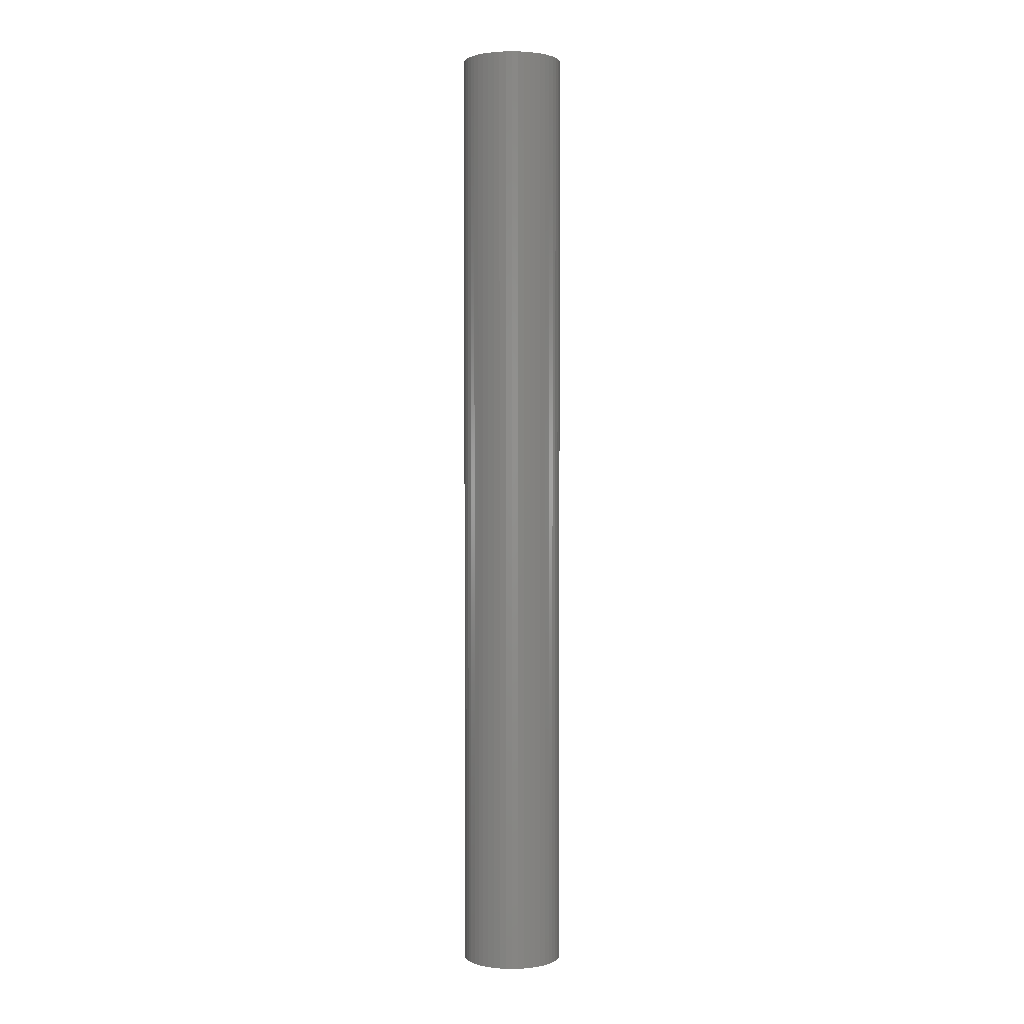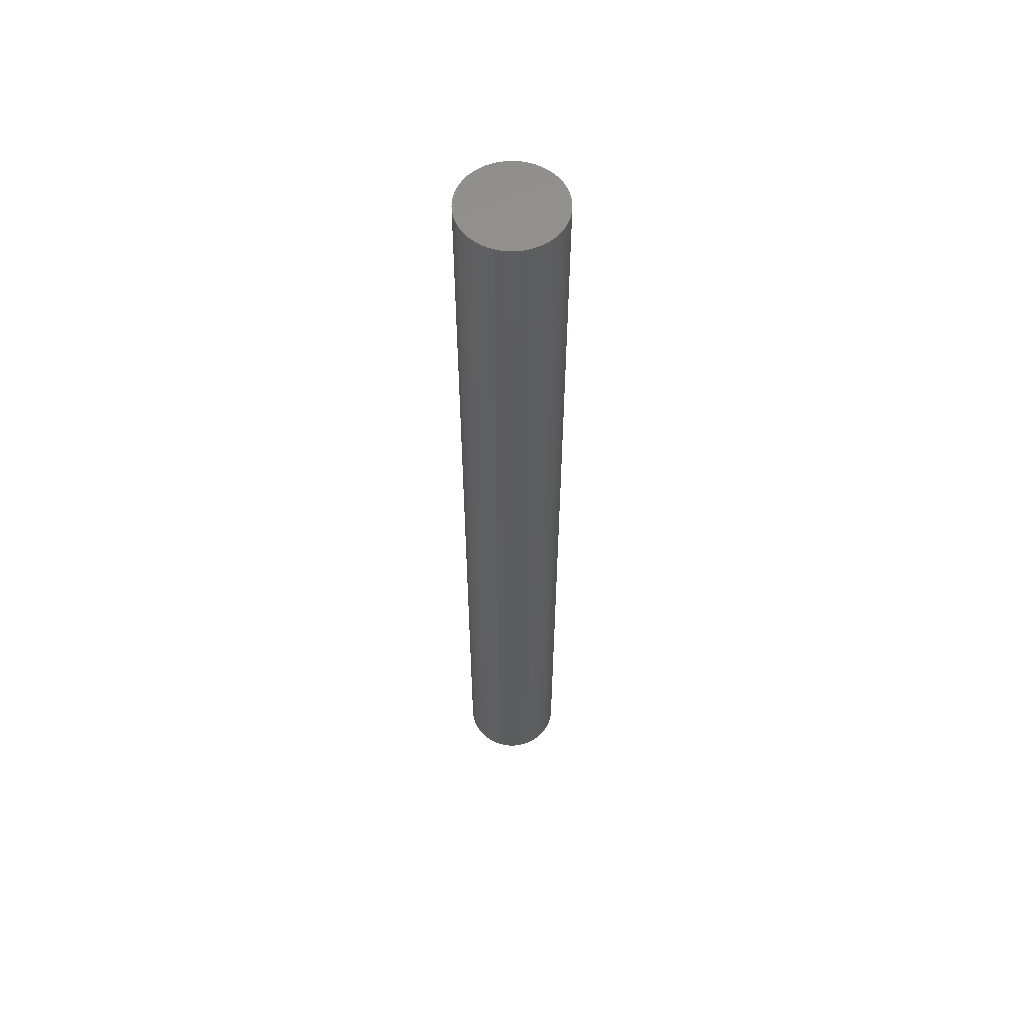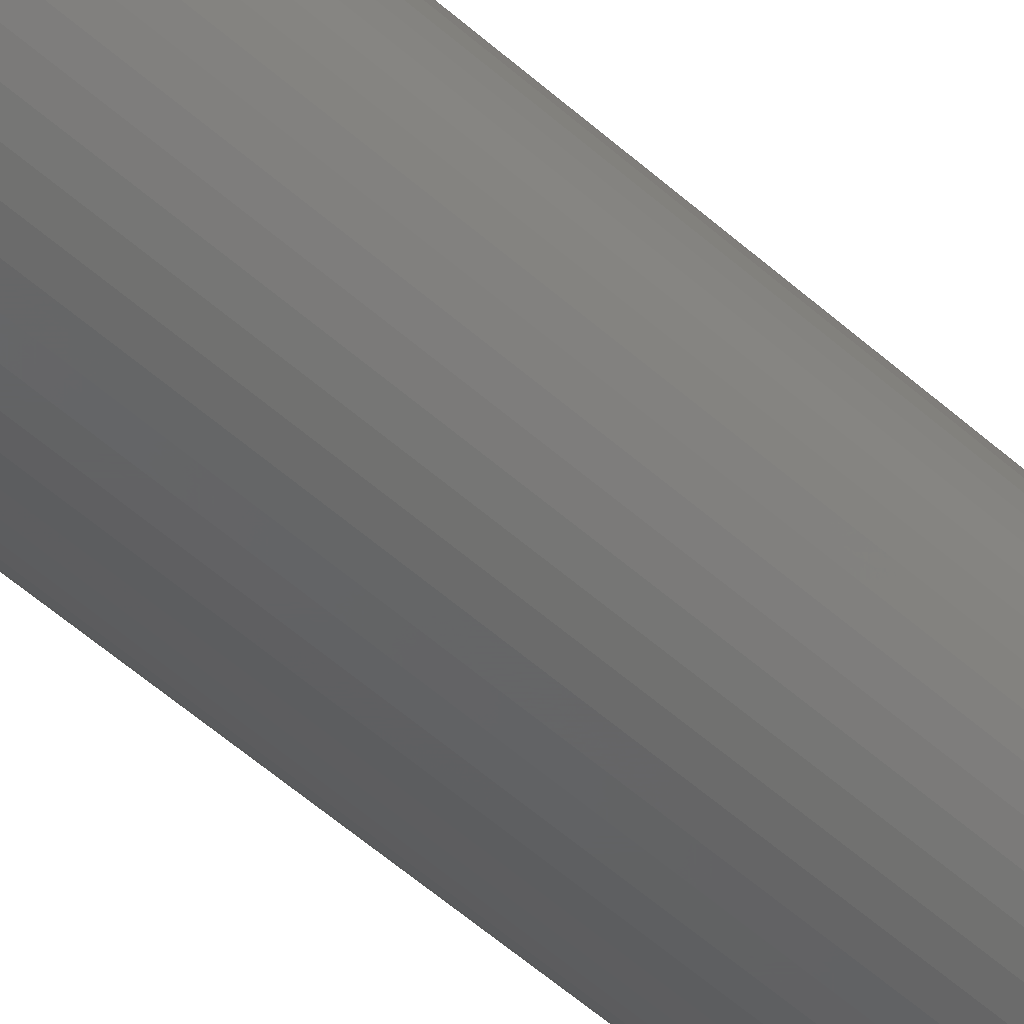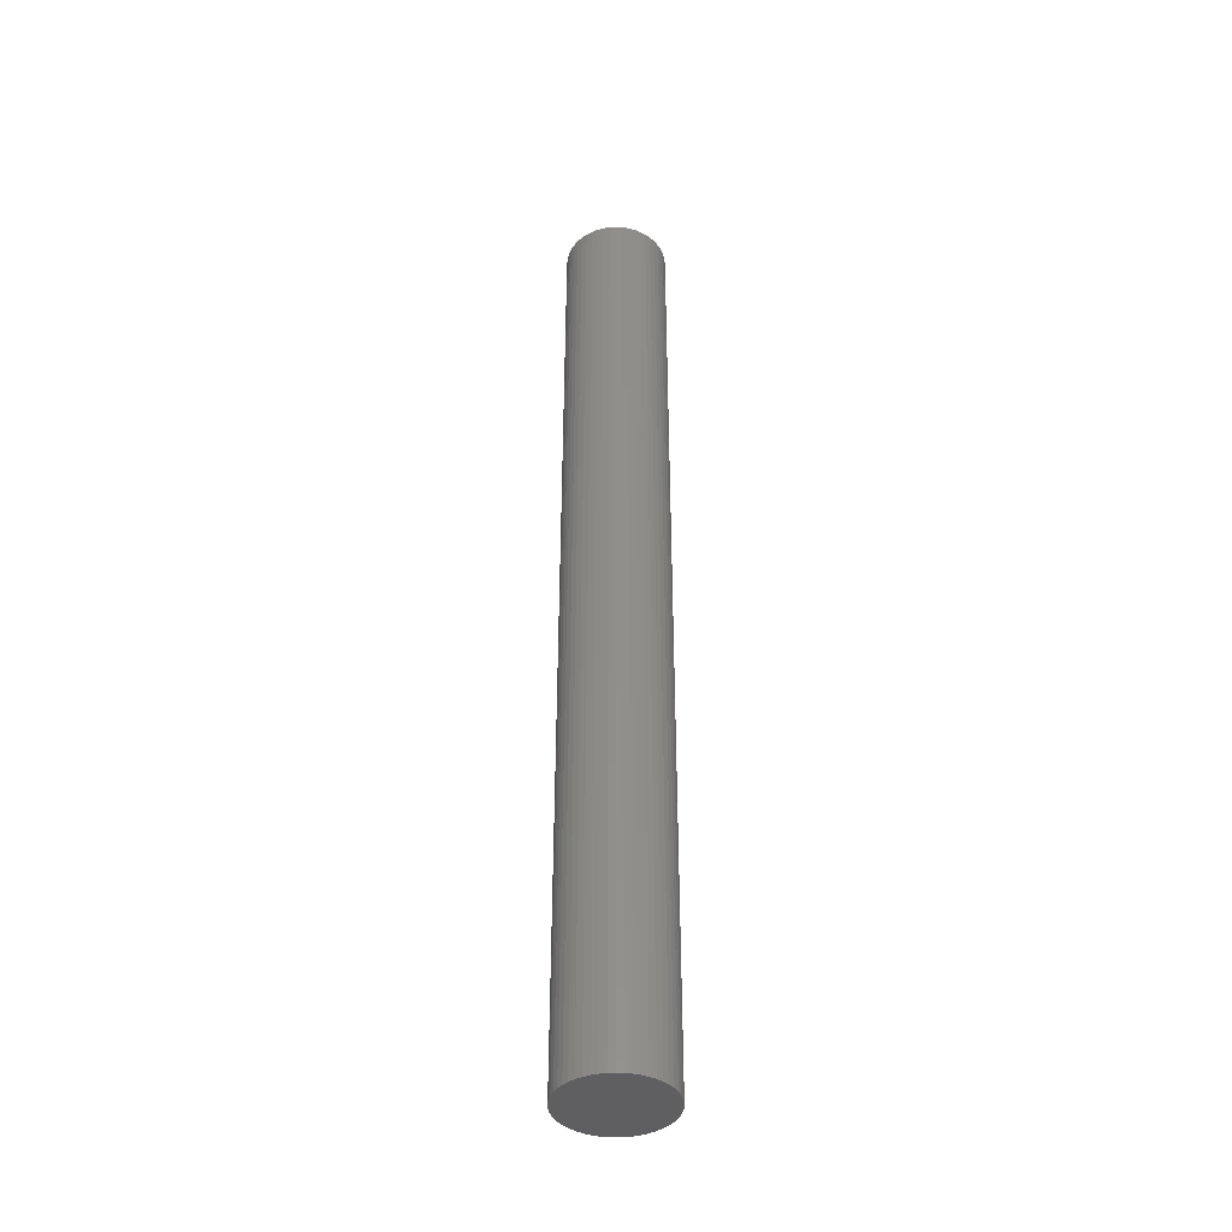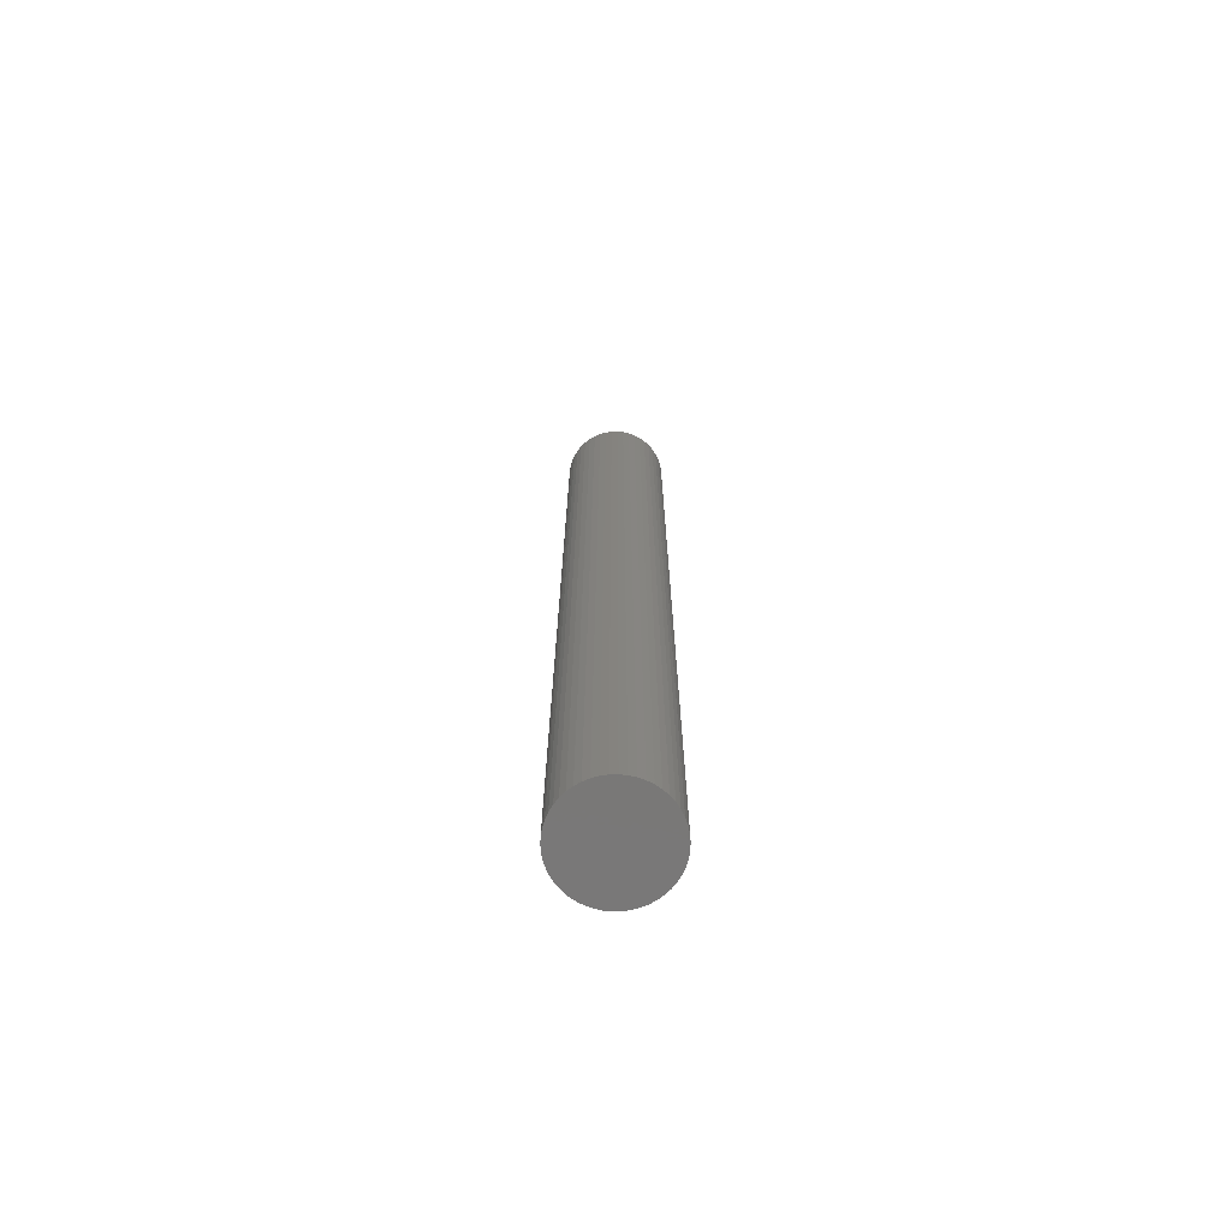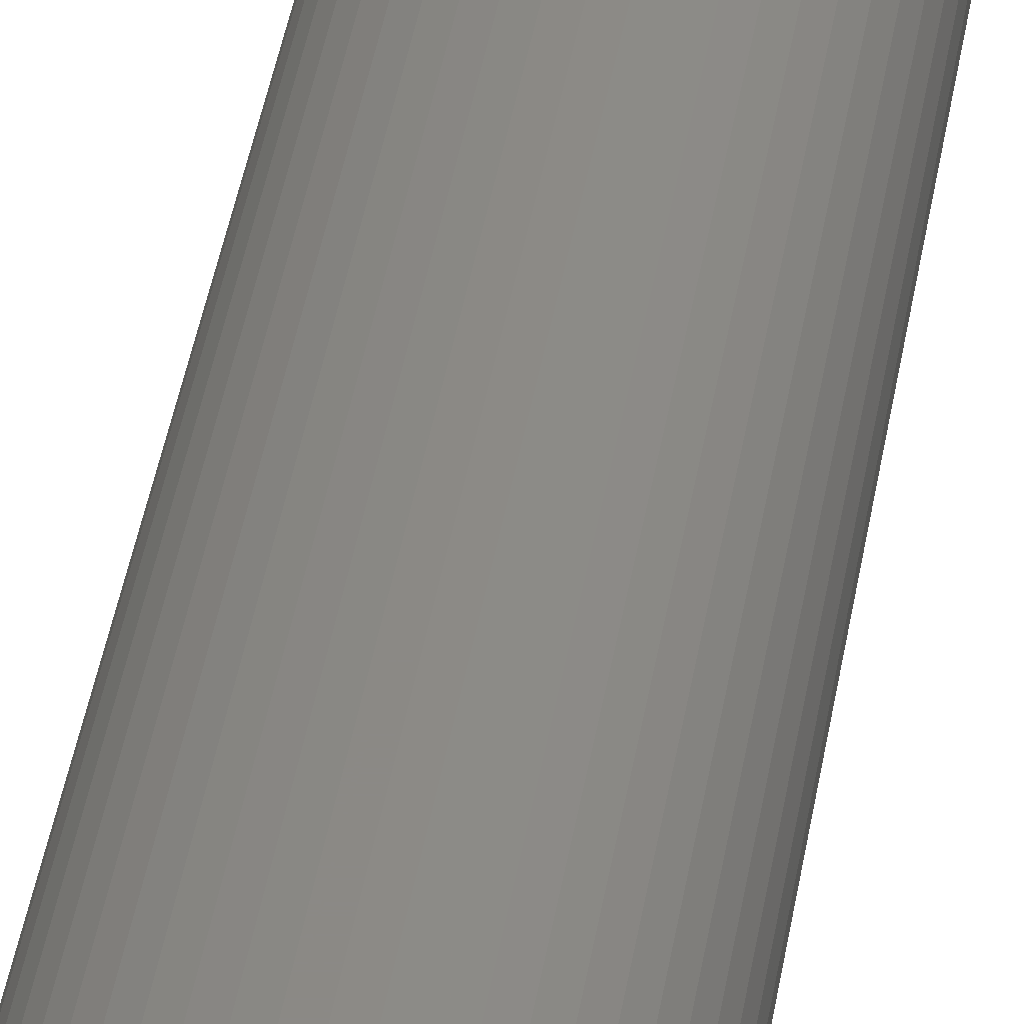
<metadata>
{"format":"stl","ext":"stl","renderer":"f3d","projection":"perspective","resolution":1024,"background":"white","views":[{"elev":1.5,"azim":140.8,"up":"+Z"},{"elev":57.4,"azim":-123.3,"up":"+Z"},{"elev":-43.4,"azim":41.8,"up":"+Y"},{"elev":-40.5,"azim":-53.8,"up":"+Z"},{"elev":-71.2,"azim":138.1,"up":"+Z"},{"elev":29.8,"azim":6.9,"up":"+Y"}]}
</metadata>
<code>
# stl→obj: 100 verts, 196 faces
v 3.35 0 31.5
v 3.324 0.4199 -31.5
v 3.324 0.4199 31.5
v 3.35 0 -31.5
v 0.2103 3.343 -31.5
v -0.2103 3.343 31.5
v 0.2103 3.343 31.5
v -0.2103 3.343 -31.5
v 3.324 -0.4199 31.5
v 3.245 0.8331 31.5
v 3.245 -0.8331 31.5
v 3.115 1.233 31.5
v 3.115 -1.233 31.5
v 2.936 1.614 31.5
v 2.936 -1.614 31.5
v 2.71 1.969 31.5
v 2.71 -1.969 31.5
v 2.442 2.293 31.5
v 2.442 -2.293 31.5
v 2.135 2.581 31.5
v 2.135 -2.581 31.5
v 1.795 2.829 31.5
v 1.795 -2.829 31.5
v 1.426 3.031 31.5
v 1.426 -3.031 31.5
v 1.035 3.186 31.5
v 1.035 -3.186 31.5
v 0.6277 3.291 31.5
v 0.6277 -3.291 31.5
v 0.2103 -3.343 31.5
v -0.2103 -3.343 31.5
v -0.6277 3.291 31.5
v -0.6277 -3.291 31.5
v -1.035 3.186 31.5
v -1.035 -3.186 31.5
v -1.426 3.031 31.5
v -1.426 -3.031 31.5
v -1.795 2.829 31.5
v -1.795 -2.829 31.5
v -2.135 2.581 31.5
v -2.135 -2.581 31.5
v -2.442 2.293 31.5
v -2.442 -2.293 31.5
v -2.71 1.969 31.5
v -2.71 -1.969 31.5
v -2.936 1.614 31.5
v -2.936 -1.614 31.5
v -3.115 1.233 31.5
v -3.115 -1.233 31.5
v -3.245 0.8331 31.5
v -3.245 -0.8331 31.5
v -3.324 0.4199 31.5
v -3.324 -0.4199 31.5
v -3.35 0 31.5
v 2.135 -2.581 -31.5
v 2.442 -2.293 -31.5
v 3.324 -0.4199 -31.5
v 3.245 -0.8331 -31.5
v 3.245 0.8331 -31.5
v 3.115 -1.233 -31.5
v 3.115 1.233 -31.5
v 2.936 -1.614 -31.5
v 2.936 1.614 -31.5
v 2.71 -1.969 -31.5
v 2.71 1.969 -31.5
v 2.442 2.293 -31.5
v 2.135 2.581 -31.5
v 1.795 -2.829 -31.5
v 1.795 2.829 -31.5
v 1.426 -3.031 -31.5
v 1.426 3.031 -31.5
v 1.035 -3.186 -31.5
v 1.035 3.186 -31.5
v 0.6277 -3.291 -31.5
v 0.6277 3.291 -31.5
v 0.2103 -3.343 -31.5
v -0.2103 -3.343 -31.5
v -0.6277 -3.291 -31.5
v -0.6277 3.291 -31.5
v -1.035 -3.186 -31.5
v -1.035 3.186 -31.5
v -1.426 -3.031 -31.5
v -1.426 3.031 -31.5
v -1.795 -2.829 -31.5
v -1.795 2.829 -31.5
v -2.135 -2.581 -31.5
v -2.135 2.581 -31.5
v -2.442 -2.293 -31.5
v -2.442 2.293 -31.5
v -2.71 -1.969 -31.5
v -2.71 1.969 -31.5
v -2.936 -1.614 -31.5
v -2.936 1.614 -31.5
v -3.115 -1.233 -31.5
v -3.115 1.233 -31.5
v -3.245 -0.8331 -31.5
v -3.245 0.8331 -31.5
v -3.324 -0.4199 -31.5
v -3.324 0.4199 -31.5
v -3.35 0 -31.5
f 1 2 3
f 2 1 4
f 5 6 7
f 6 5 8
f 3 9 1
f 10 9 3
f 10 11 9
f 12 11 10
f 12 13 11
f 14 13 12
f 14 15 13
f 16 15 14
f 16 17 15
f 18 17 16
f 18 19 17
f 20 19 18
f 20 21 19
f 22 21 20
f 22 23 21
f 24 23 22
f 24 25 23
f 26 25 24
f 26 27 25
f 28 27 26
f 28 29 27
f 7 29 28
f 7 30 29
f 6 30 7
f 6 31 30
f 32 31 6
f 32 33 31
f 34 33 32
f 34 35 33
f 36 35 34
f 36 37 35
f 38 37 36
f 38 39 37
f 40 39 38
f 40 41 39
f 42 41 40
f 42 43 41
f 44 43 42
f 44 45 43
f 46 45 44
f 46 47 45
f 48 47 46
f 48 49 47
f 50 49 48
f 50 51 49
f 52 51 50
f 52 53 51
f 53 52 54
f 55 19 21
f 19 55 56
f 57 2 4
f 58 2 57
f 58 59 2
f 60 59 58
f 60 61 59
f 62 61 60
f 62 63 61
f 64 63 62
f 64 65 63
f 56 65 64
f 56 66 65
f 55 66 56
f 55 67 66
f 68 67 55
f 68 69 67
f 70 69 68
f 70 71 69
f 72 71 70
f 72 73 71
f 74 73 72
f 74 75 73
f 76 75 74
f 76 5 75
f 77 5 76
f 77 8 5
f 78 8 77
f 78 79 8
f 80 79 78
f 80 81 79
f 82 81 80
f 82 83 81
f 84 83 82
f 84 85 83
f 86 85 84
f 86 87 85
f 88 87 86
f 88 89 87
f 90 89 88
f 90 91 89
f 92 91 90
f 92 93 91
f 94 93 92
f 94 95 93
f 96 95 94
f 96 97 95
f 98 97 96
f 98 99 97
f 99 98 100
f 87 42 40
f 42 87 89
f 12 63 14
f 63 12 61
f 71 26 24
f 26 71 73
f 67 22 20
f 22 67 69
f 95 46 93
f 46 95 48
f 93 44 91
f 44 93 46
f 99 50 97
f 50 99 52
f 85 40 38
f 40 85 87
f 8 32 6
f 32 8 79
f 80 33 35
f 33 80 78
f 94 51 96
f 51 94 49
f 76 29 30
f 29 76 74
f 72 25 27
f 25 72 70
f 10 61 12
f 61 10 59
f 3 59 10
f 59 3 2
f 66 20 18
f 20 66 67
f 14 65 16
f 65 14 63
f 73 28 26
f 28 73 75
f 75 7 28
f 7 75 5
f 69 24 22
f 24 69 71
f 91 42 89
f 42 91 44
f 100 52 99
f 52 100 54
f 97 48 95
f 48 97 50
f 83 38 36
f 38 83 85
f 81 36 34
f 36 81 83
f 79 34 32
f 34 79 81
f 9 4 1
f 4 9 57
f 77 30 31
f 30 77 76
f 68 21 23
f 21 68 55
f 74 27 29
f 27 74 72
f 17 62 15
f 62 17 64
f 16 66 18
f 66 16 65
f 15 60 13
f 60 15 62
f 13 58 11
f 58 13 60
f 11 57 9
f 57 11 58
f 82 35 37
f 35 82 80
f 98 54 100
f 54 98 53
f 19 64 17
f 64 19 56
f 78 31 33
f 31 78 77
f 88 41 43
f 41 88 86
f 86 39 41
f 39 86 84
f 88 45 90
f 45 88 43
f 92 49 94
f 49 92 47
f 96 53 98
f 53 96 51
f 70 23 25
f 23 70 68
f 84 37 39
f 37 84 82
f 90 47 92
f 47 90 45

</code>
